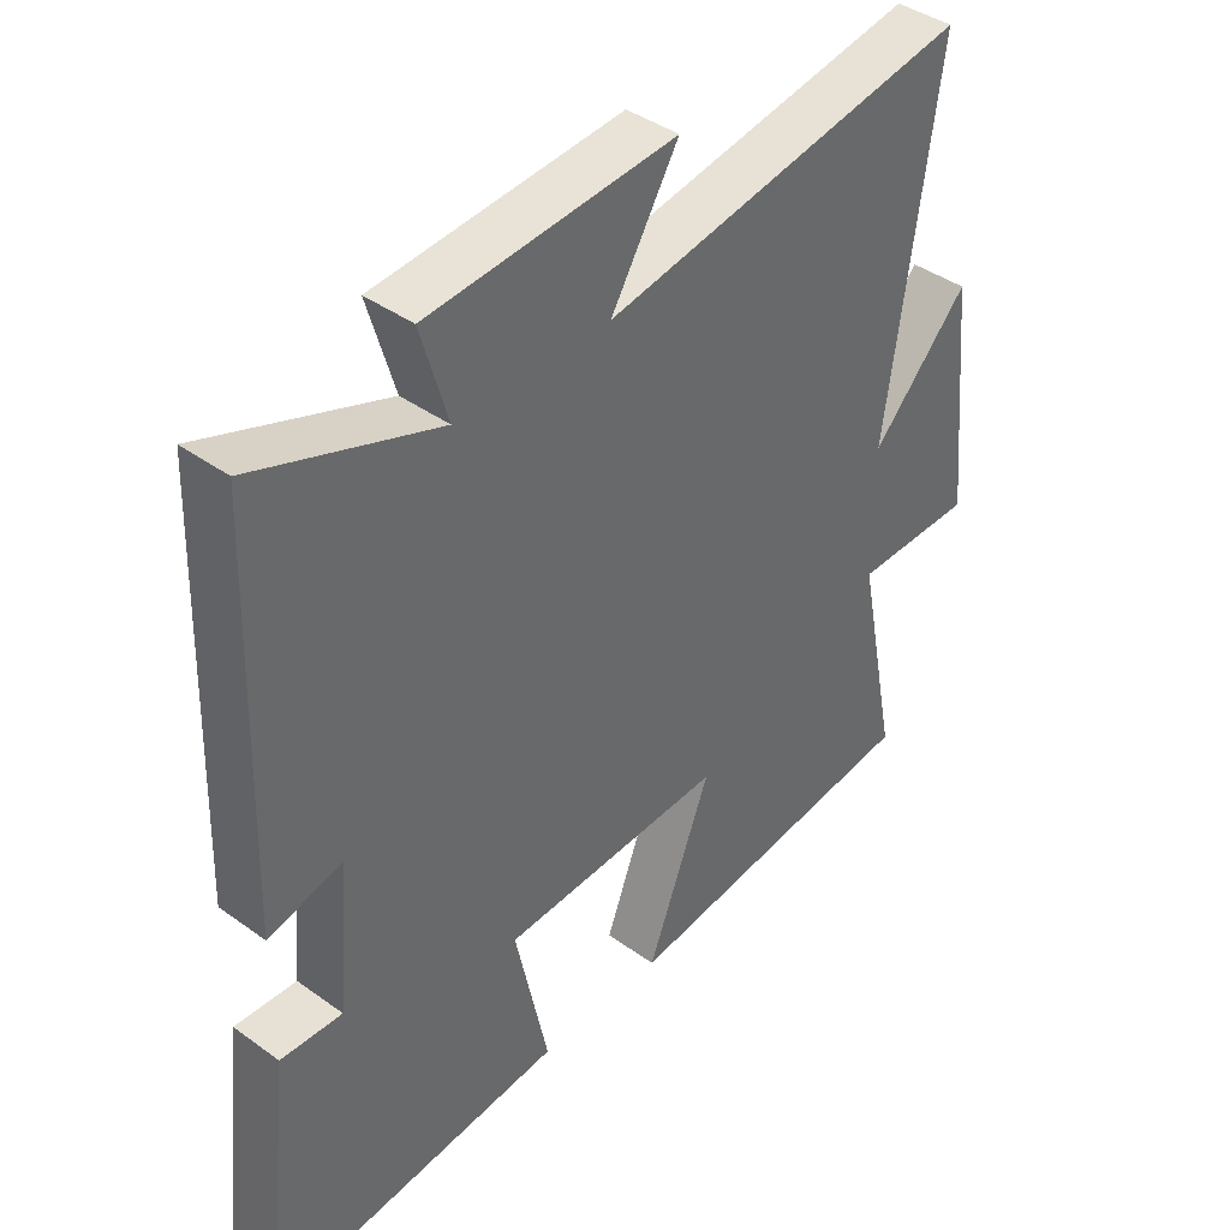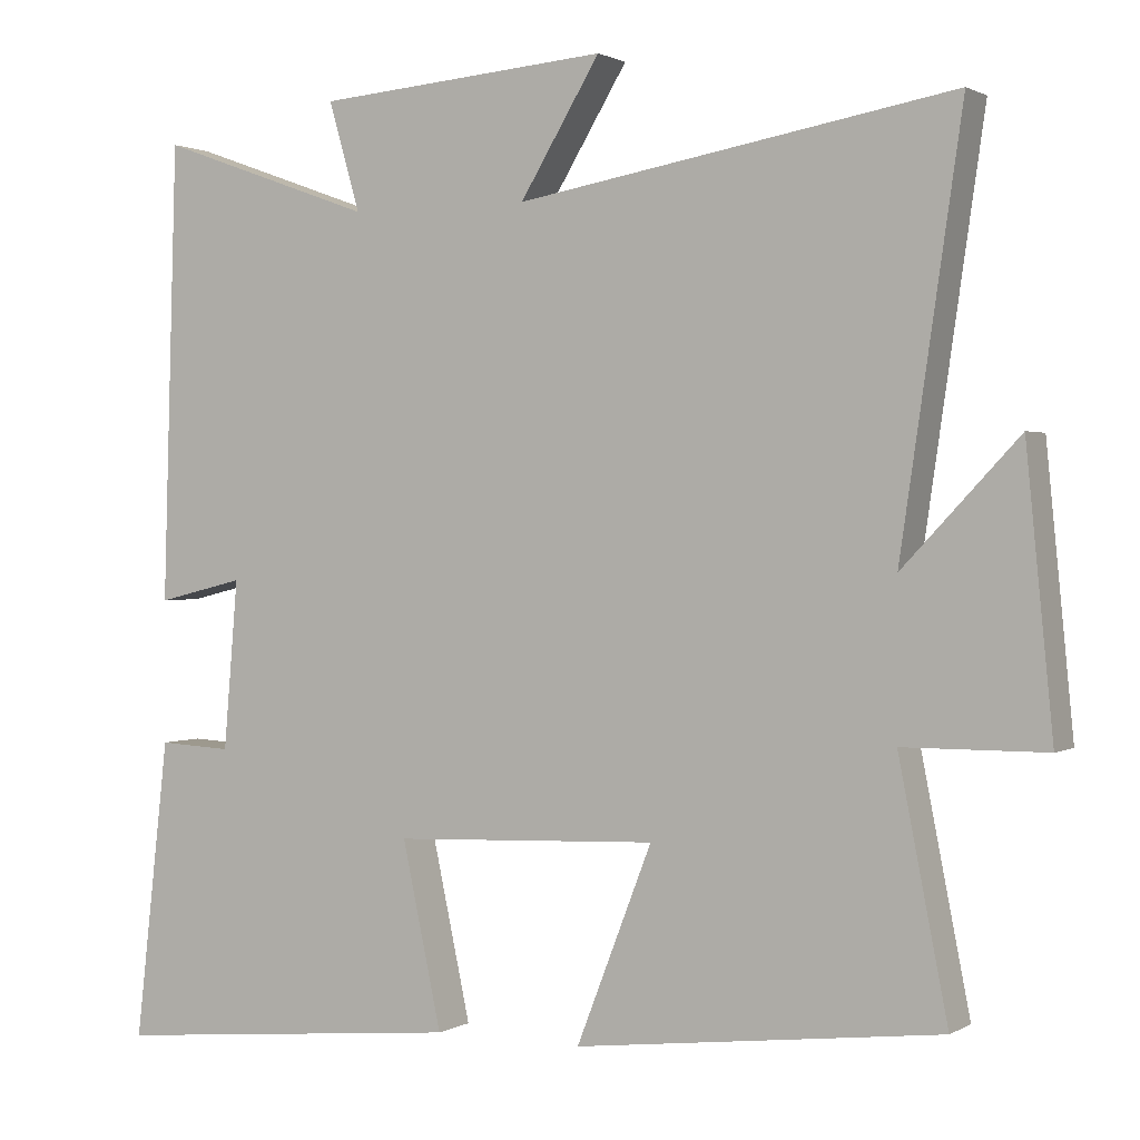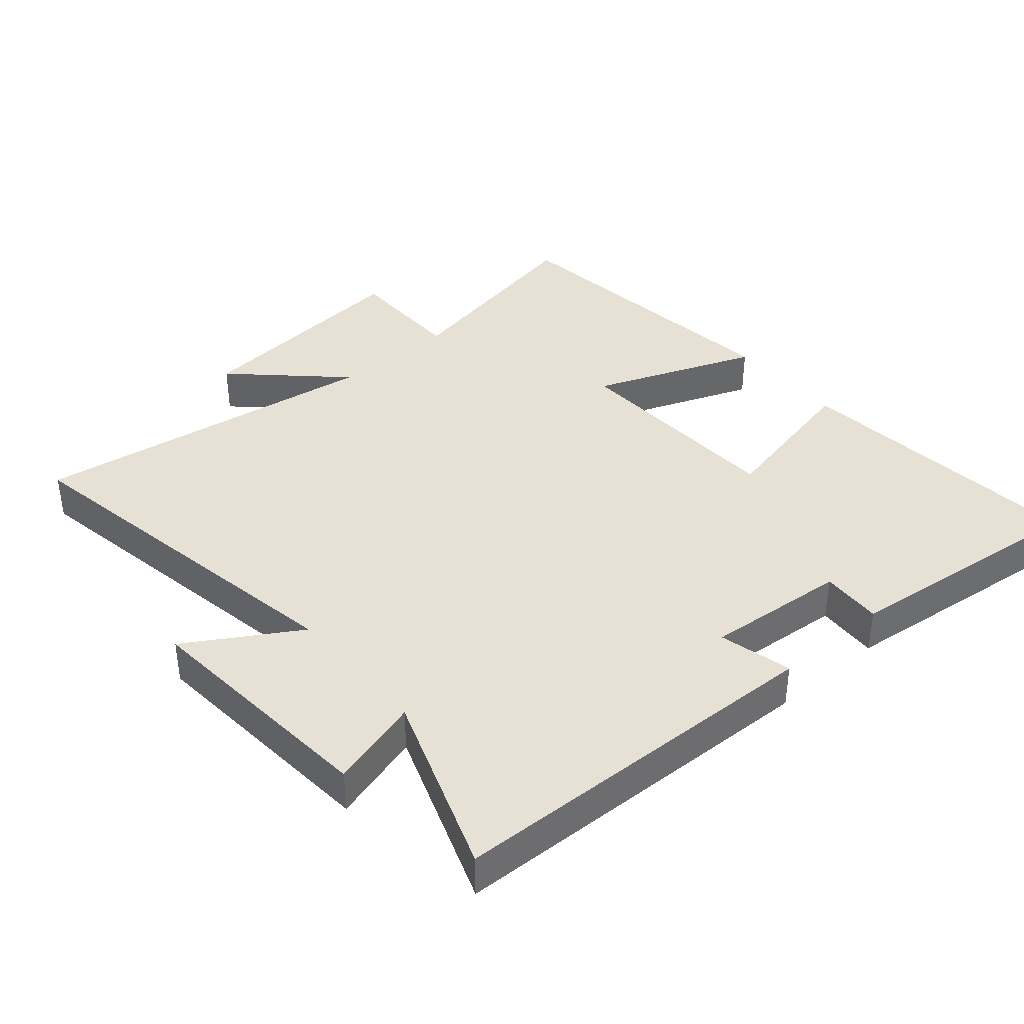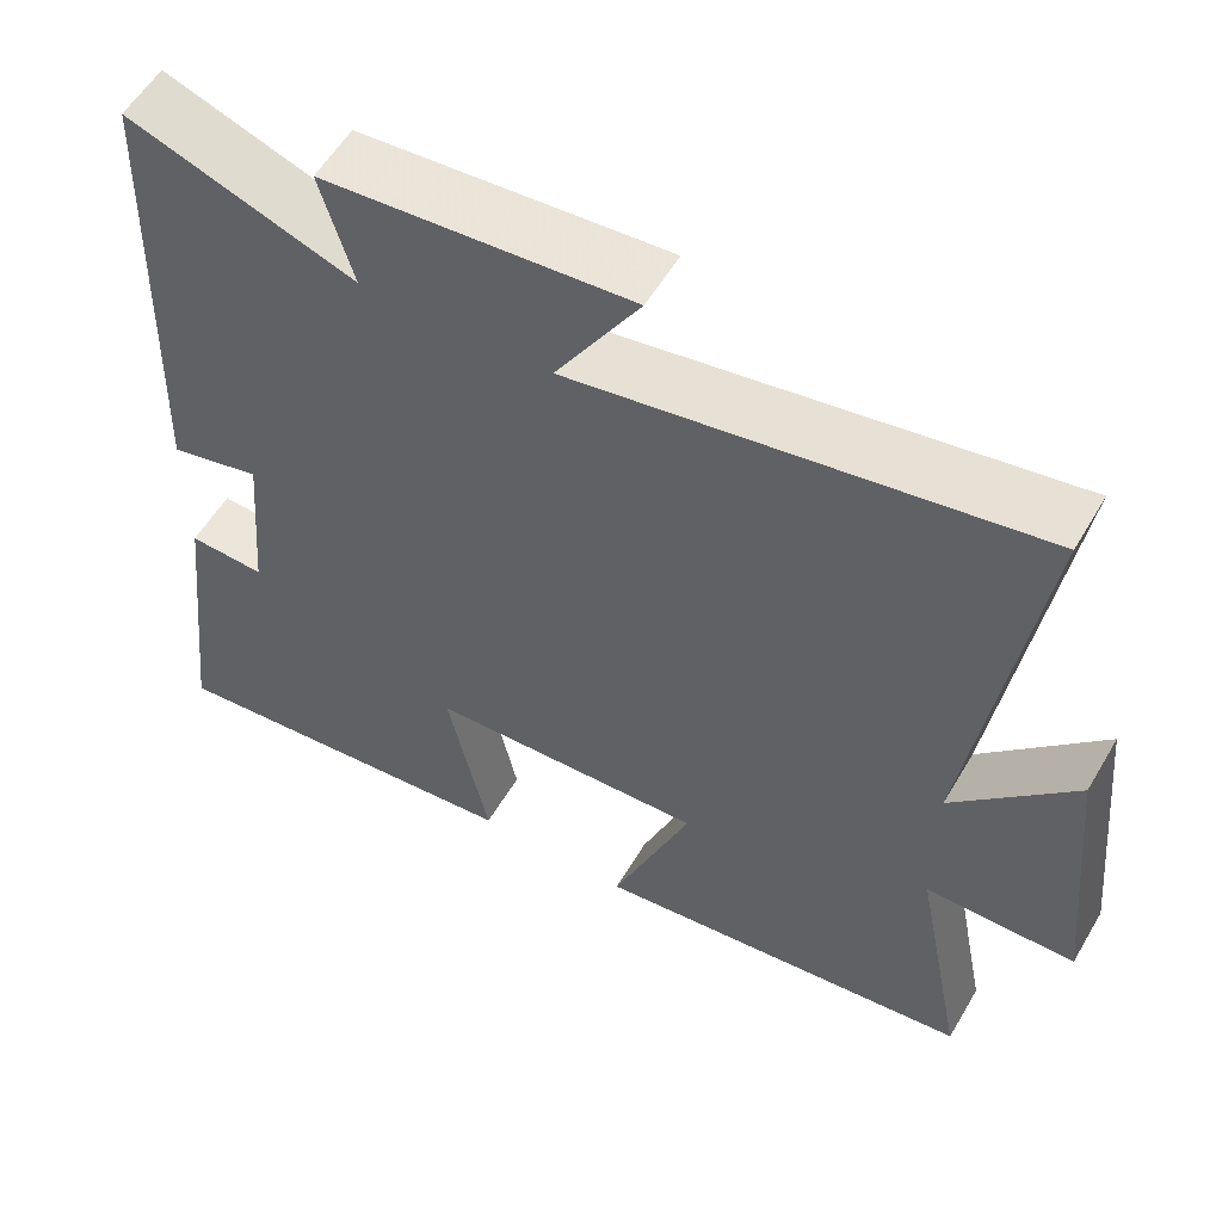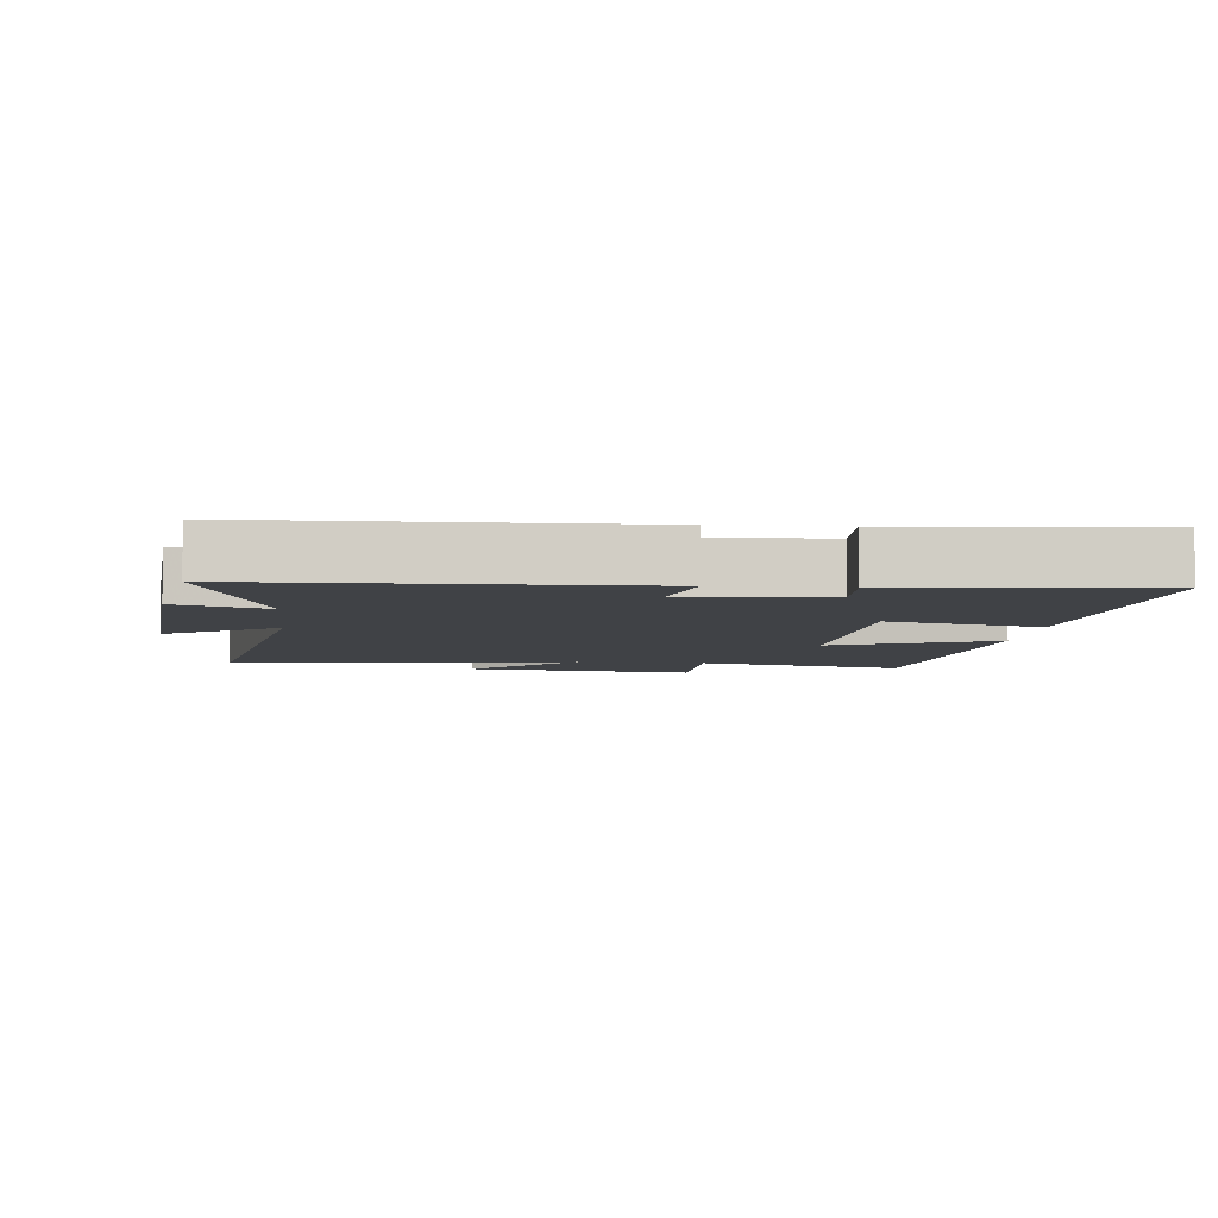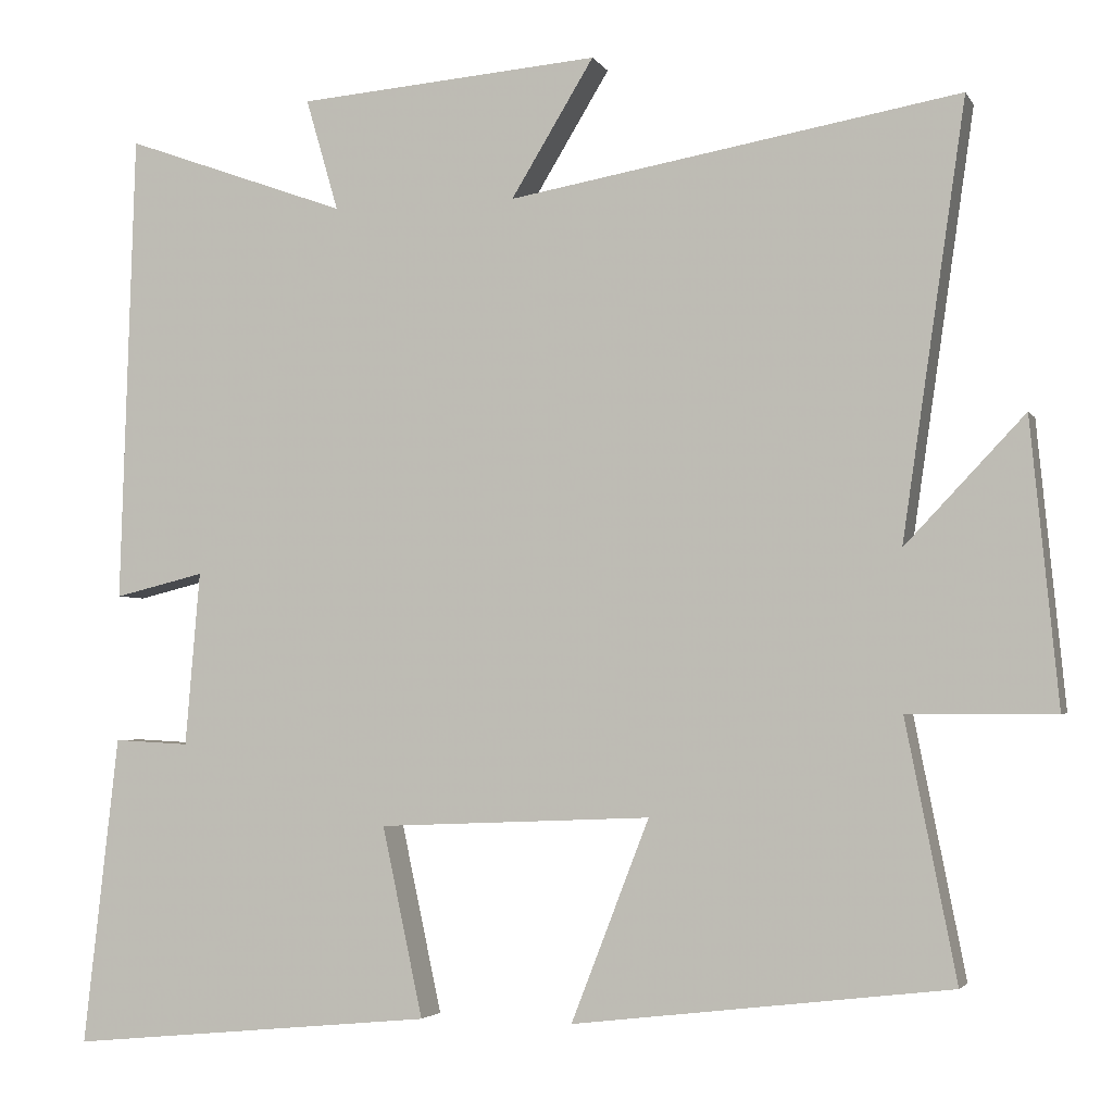
<metadata>
{"format":"obj","ext":"obj","renderer":"f3d","projection":"perspective","resolution":1024,"background":"white","views":[{"elev":40.7,"azim":131.4,"up":"+Z"},{"elev":1.1,"azim":-151.9,"up":"+Z"},{"elev":39.1,"azim":49.4,"up":"+Y"},{"elev":56.5,"azim":-149.8,"up":"+Z"},{"elev":-6.2,"azim":83.9,"up":"+Y"},{"elev":-3.2,"azim":-163.4,"up":"+Z"}]}
</metadata>
<code>
v 0.543 0.07 -0.543
v 0.092 0.07 -0.5
v 0.142 0.07 -0.267
v -0.194 0.07 -0.253
v -0.098 0.07 -0.5
v -0.562 0.07 -0.445
v -0.5 0.07 -0.13
v -0.681 0.07 -0.129
v -0.647 0.07 0.219
v -0.5 0.07 0.064
v -0.578 0.07 0.596
v -0.023 0.07 0.5
v -0.125 0.07 0.668
v 0.247 0.07 0.638
v 0.207 0.07 0.5
v 0.482 0.07 0.599
v 0.5 0.07 0.019
v 0.389 0.07 0.046
v 0.407 0.07 -0.168
v 0.5 0.07 -0.163
v 0.543 0 -0.543
v 0.092 0 -0.5
v 0.142 0 -0.267
v -0.194 0 -0.253
v -0.098 0 -0.5
v -0.562 0 -0.445
v -0.5 0 -0.13
v -0.681 0 -0.129
v -0.647 0 0.219
v -0.5 0 0.064
v -0.578 0 0.596
v -0.023 0 0.5
v -0.125 0 0.668
v 0.247 0 0.638
v 0.207 0 0.5
v 0.482 0 0.599
v 0.5 0 0.019
v 0.389 0 0.046
v 0.407 0 -0.168
v 0.5 0 -0.163
f 1 2 3
f 20 1 3
f 19 20 3
f 18 19 3 4
f 15 16 17 18
f 15 18 4
f 12 13 14 15
f 12 15 4
f 10 11 12 4
f 7 8 9 10
f 7 10 4 5
f 5 6 7
f 23 22 21
f 23 21 40
f 23 40 39
f 24 23 39 38
f 38 37 36 35
f 24 38 35
f 35 34 33 32
f 24 35 32
f 24 32 31 30
f 30 29 28 27
f 25 24 30 27
f 27 26 25
f 1 21 22 2
f 2 22 23 3
f 3 23 24 4
f 4 24 25 5
f 5 25 26 6
f 6 26 27 7
f 7 27 28 8
f 8 28 29 9
f 9 29 30 10
f 10 30 31 11
f 11 31 32 12
f 12 32 33 13
f 13 33 34 14
f 14 34 35 15
f 15 35 36 16
f 16 36 37 17
f 17 37 38 18
f 18 38 39 19
f 19 39 40 20
f 20 40 21 1

</code>
